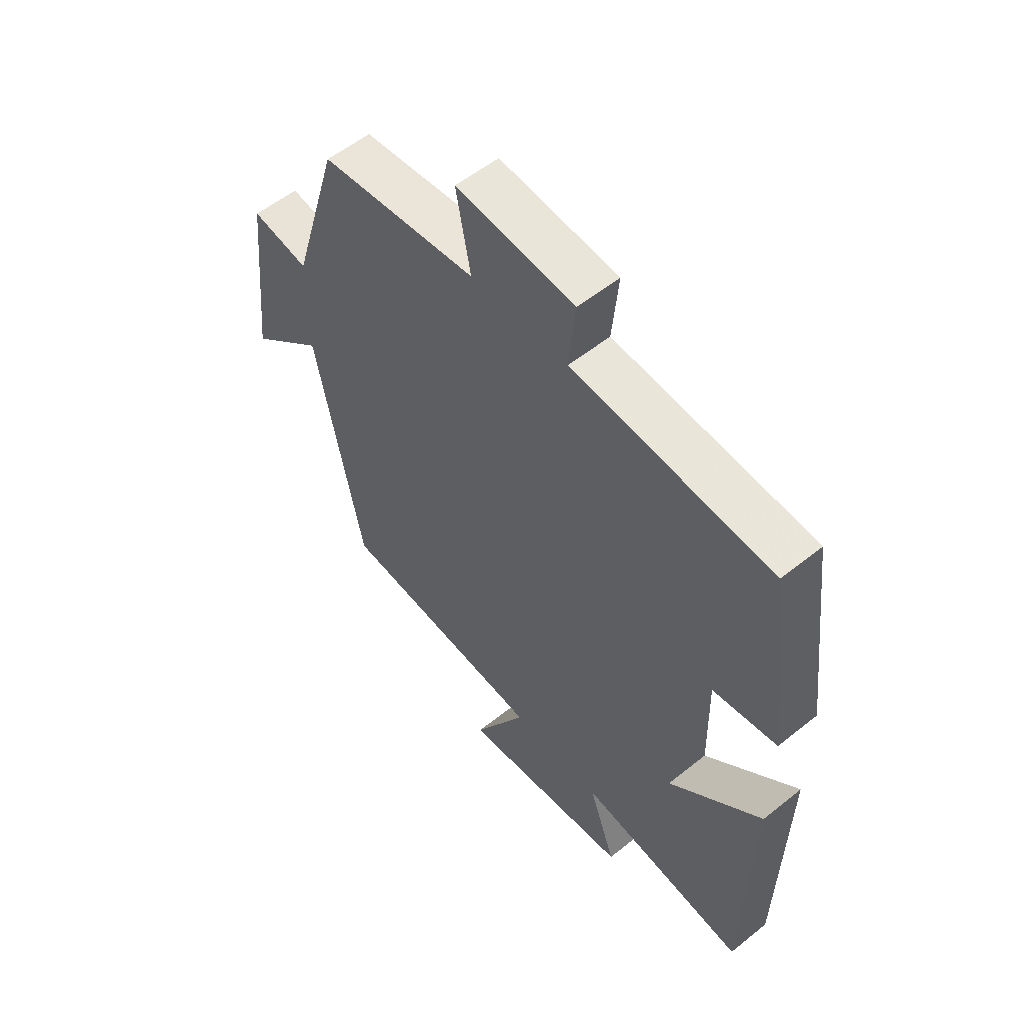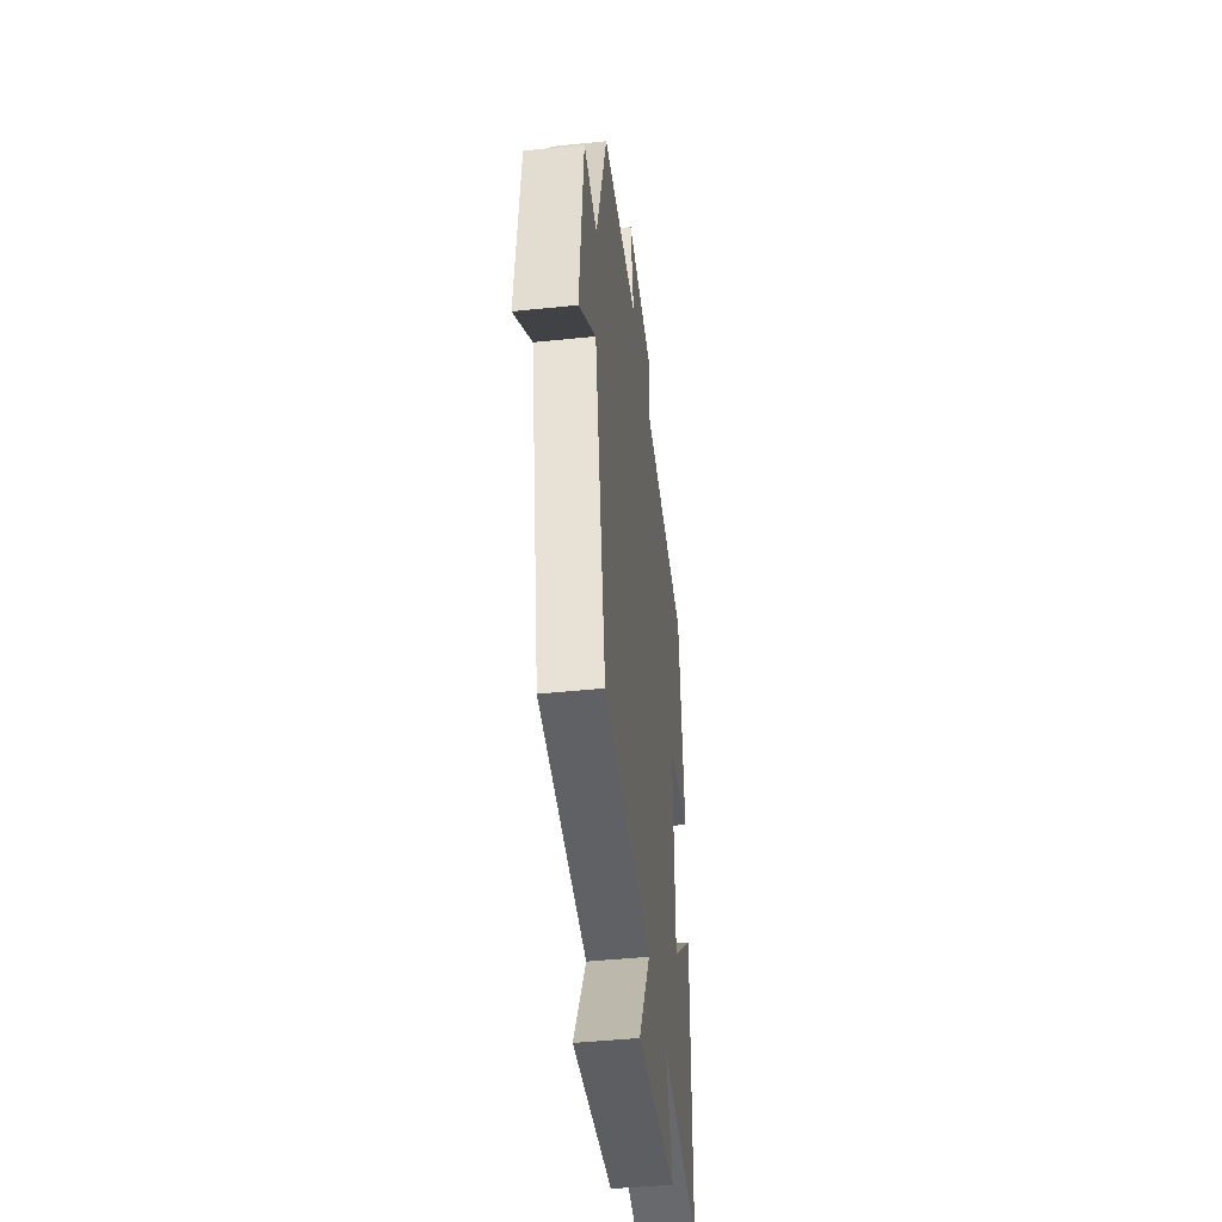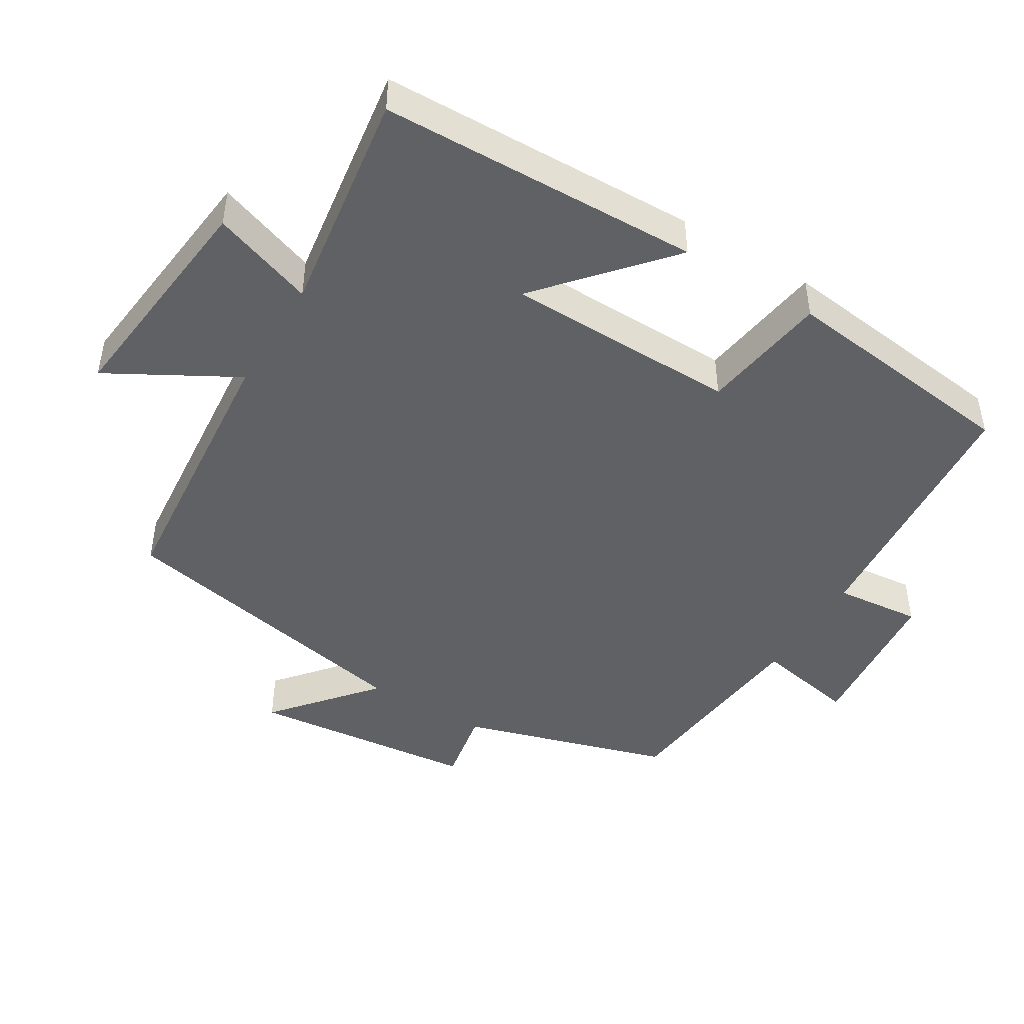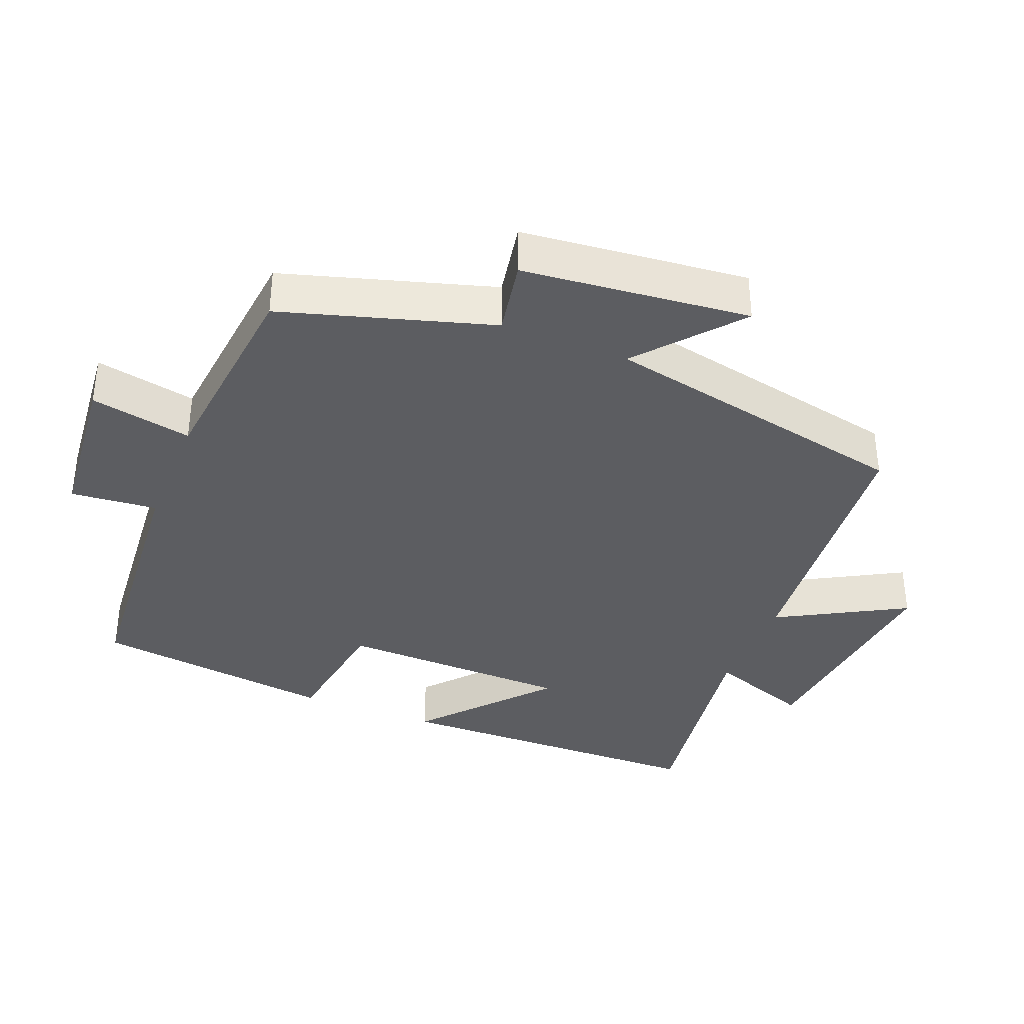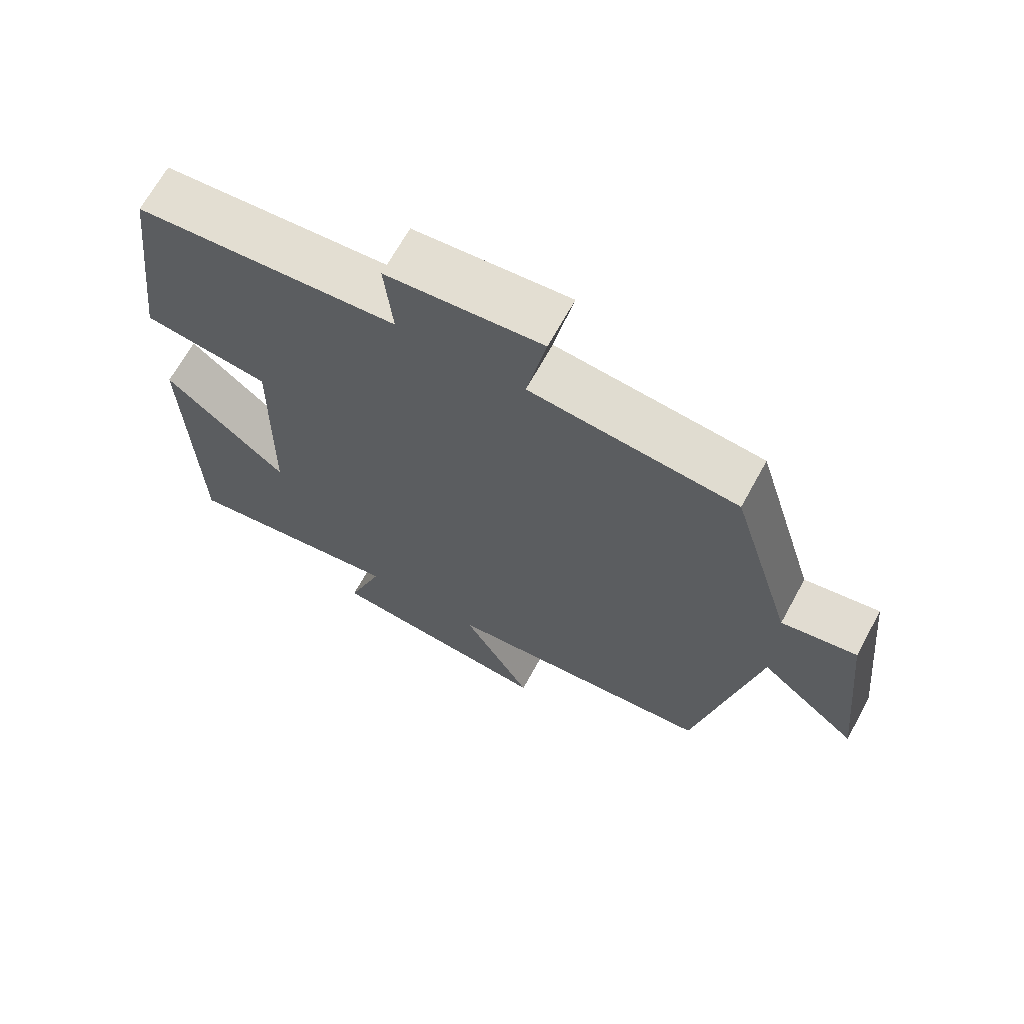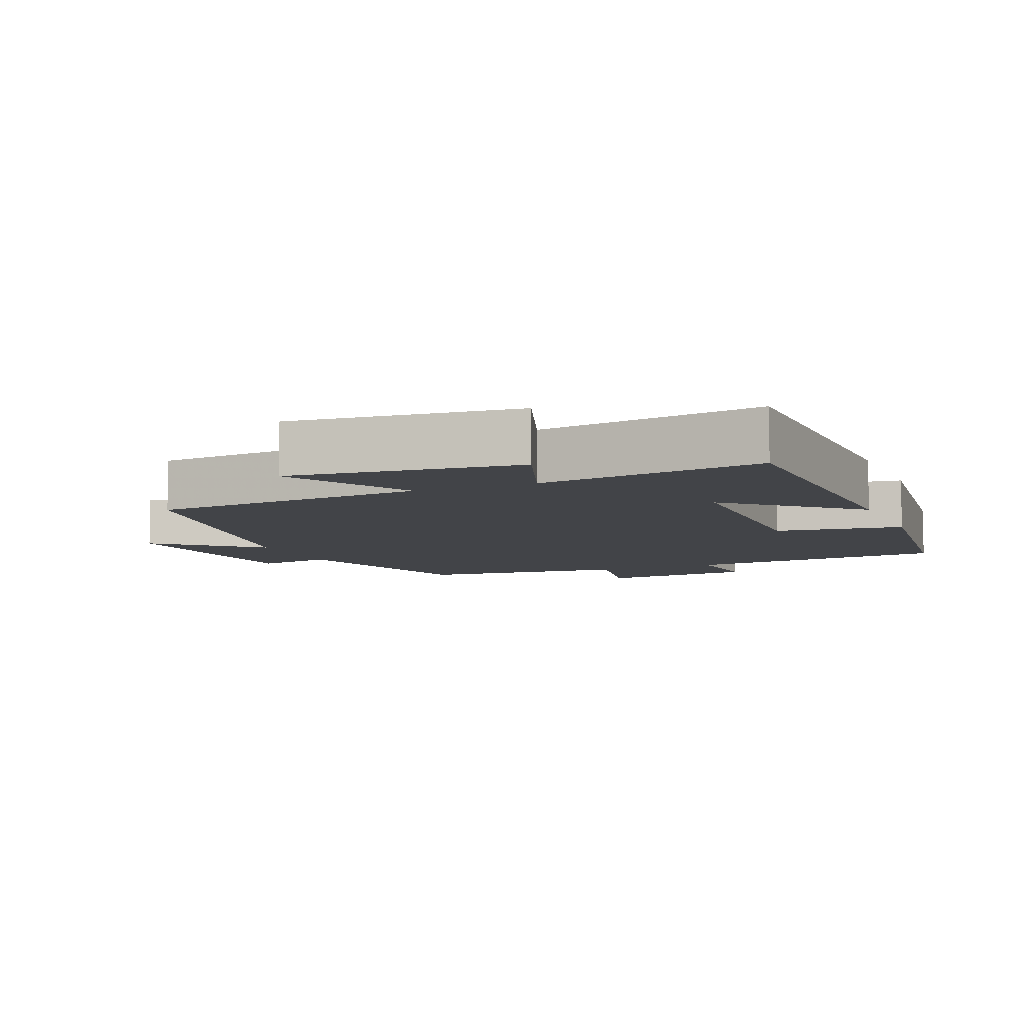
<metadata>
{"format":"obj","ext":"obj","renderer":"f3d","projection":"perspective","resolution":1024,"background":"white","views":[{"elev":55.7,"azim":-130.2,"up":"+Z"},{"elev":-44.6,"azim":96.9,"up":"+Z"},{"elev":-46.0,"azim":-121.2,"up":"+Y"},{"elev":-36.9,"azim":68.1,"up":"+Y"},{"elev":67.7,"azim":28.7,"up":"+Z"},{"elev":-7.7,"azim":-157.3,"up":"+Y"}]}
</metadata>
<code>
v -0.457 0.07 0.468
v -0.076 0.07 0.5
v -0.088 0.07 0.624
v 0.138 0.07 0.646
v 0.11 0.07 0.5
v 0.41 0.07 0.469
v 0.5 0.07 0.169
v 0.609 0.07 0.189
v 0.643 0.07 -0.137
v 0.5 0.07 -0.017
v 0.41 0.07 -0.464
v 0.011 0.07 -0.5
v 0.113 0.07 -0.683
v -0.217 0.07 -0.647
v -0.165 0.07 -0.5
v -0.489 0.07 -0.547
v -0.5 0.07 -0.086
v -0.322 0.07 -0.241
v -0.316 0.07 0.093
v -0.5 0.07 0.12
v -0.457 0 0.468
v -0.076 0 0.5
v -0.088 0 0.624
v 0.138 0 0.646
v 0.11 0 0.5
v 0.41 0 0.469
v 0.5 0 0.169
v 0.609 0 0.189
v 0.643 0 -0.137
v 0.5 0 -0.017
v 0.41 0 -0.464
v 0.011 0 -0.5
v 0.113 0 -0.683
v -0.217 0 -0.647
v -0.165 0 -0.5
v -0.489 0 -0.547
v -0.5 0 -0.086
v -0.322 0 -0.241
v -0.316 0 0.093
v -0.5 0 0.12
f 19 20 1 2
f 18 19 2
f 15 16 17 18
f 15 18 2
f 12 13 14 15
f 12 15 2
f 11 12 2
f 10 11 2
f 7 8 9 10
f 7 10 2
f 6 7 2
f 5 6 2
f 2 3 4 5
f 22 21 40 39
f 22 39 38
f 38 37 36 35
f 22 38 35
f 35 34 33 32
f 22 35 32
f 22 32 31
f 22 31 30
f 30 29 28 27
f 22 30 27
f 22 27 26
f 22 26 25
f 25 24 23 22
f 1 21 22 2
f 2 22 23 3
f 3 23 24 4
f 4 24 25 5
f 5 25 26 6
f 6 26 27 7
f 7 27 28 8
f 8 28 29 9
f 9 29 30 10
f 10 30 31 11
f 11 31 32 12
f 12 32 33 13
f 13 33 34 14
f 14 34 35 15
f 15 35 36 16
f 16 36 37 17
f 17 37 38 18
f 18 38 39 19
f 19 39 40 20
f 20 40 21 1

</code>
